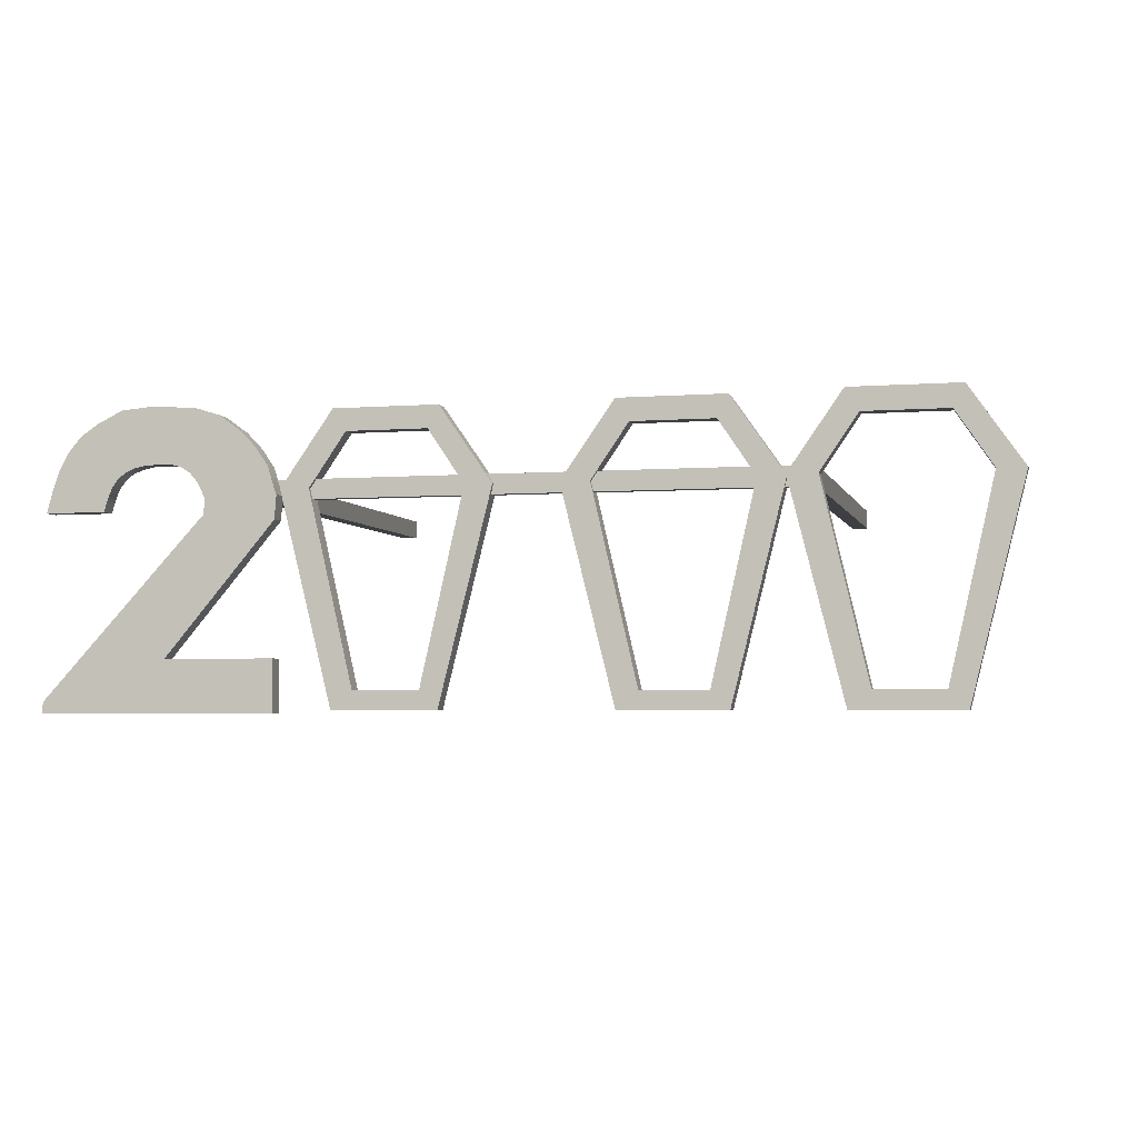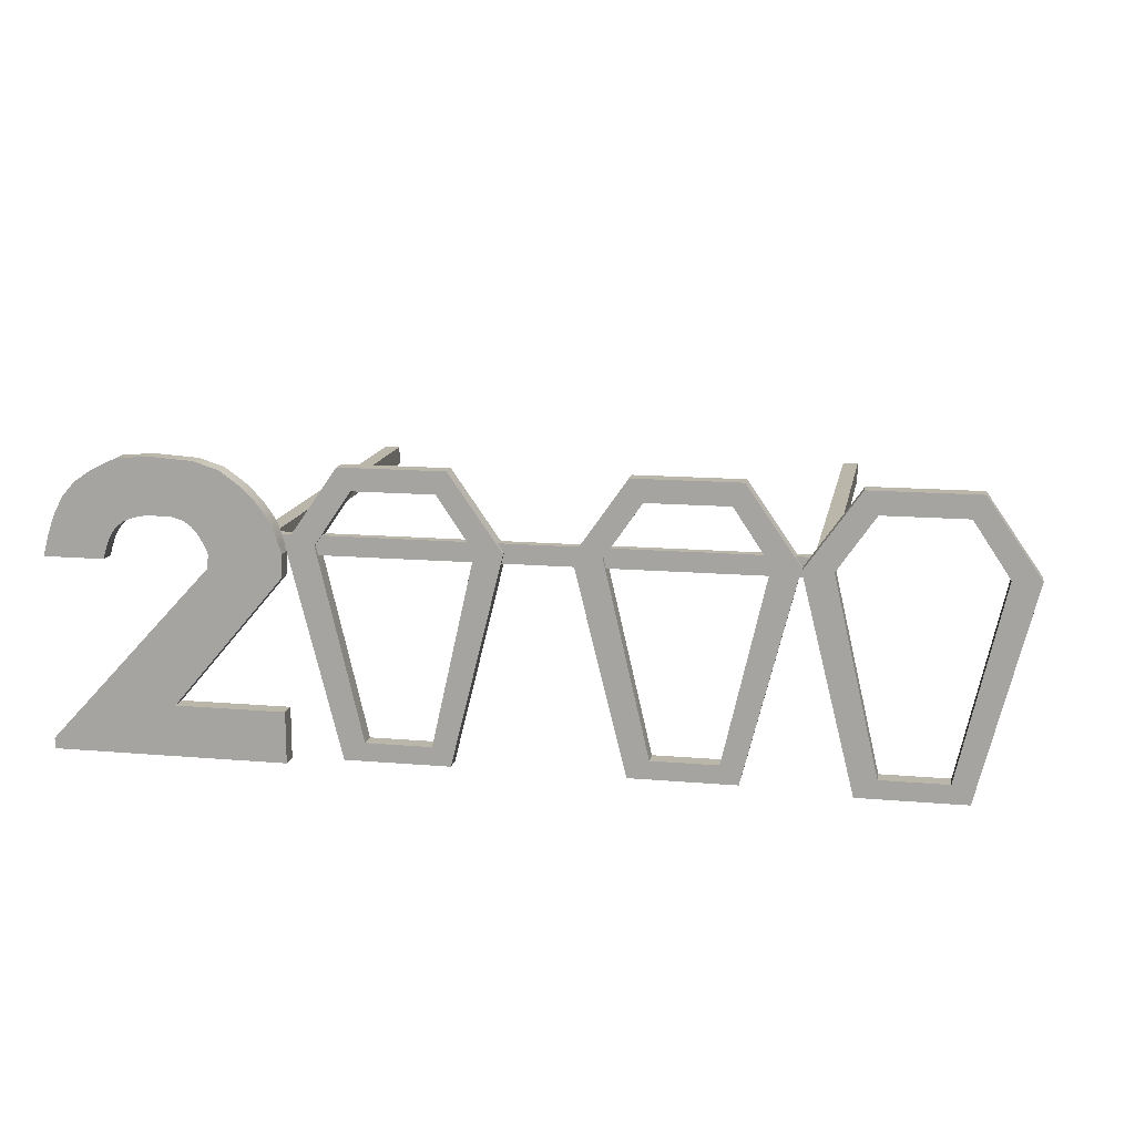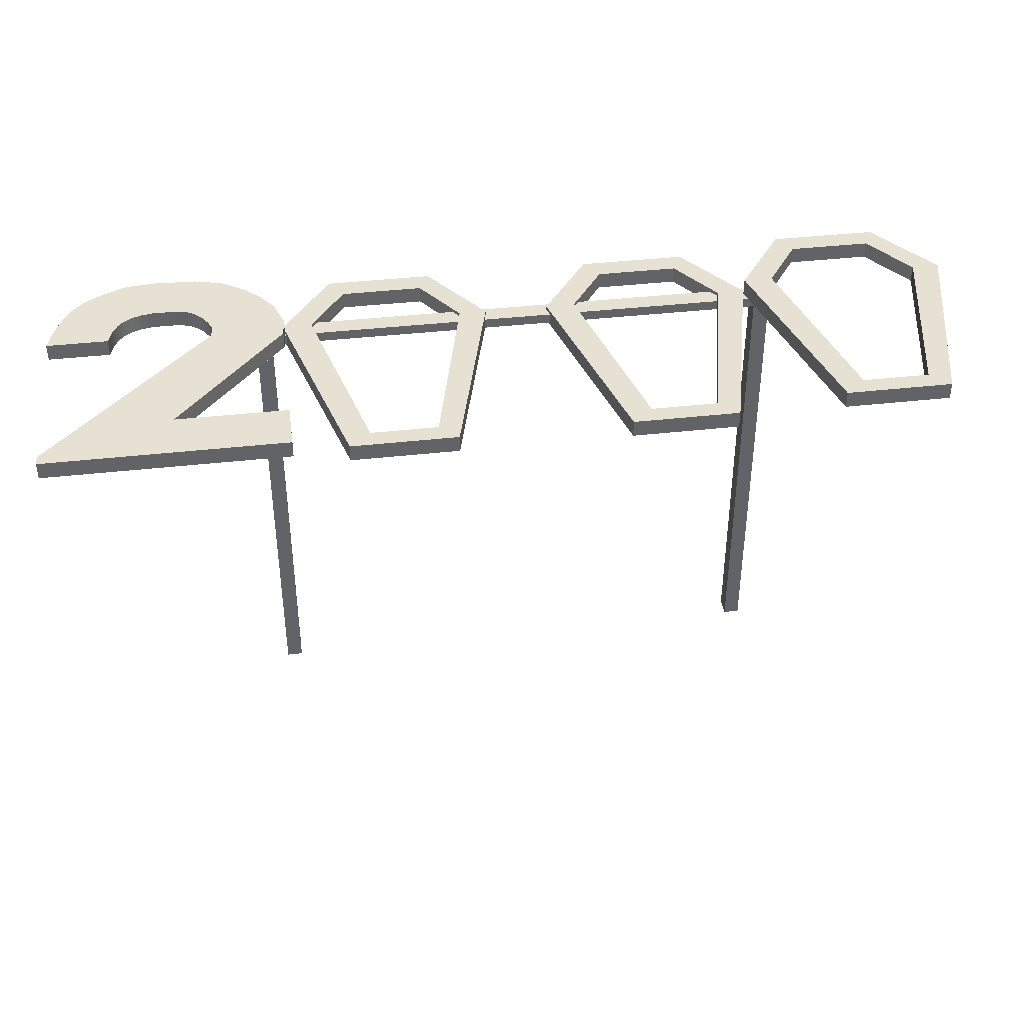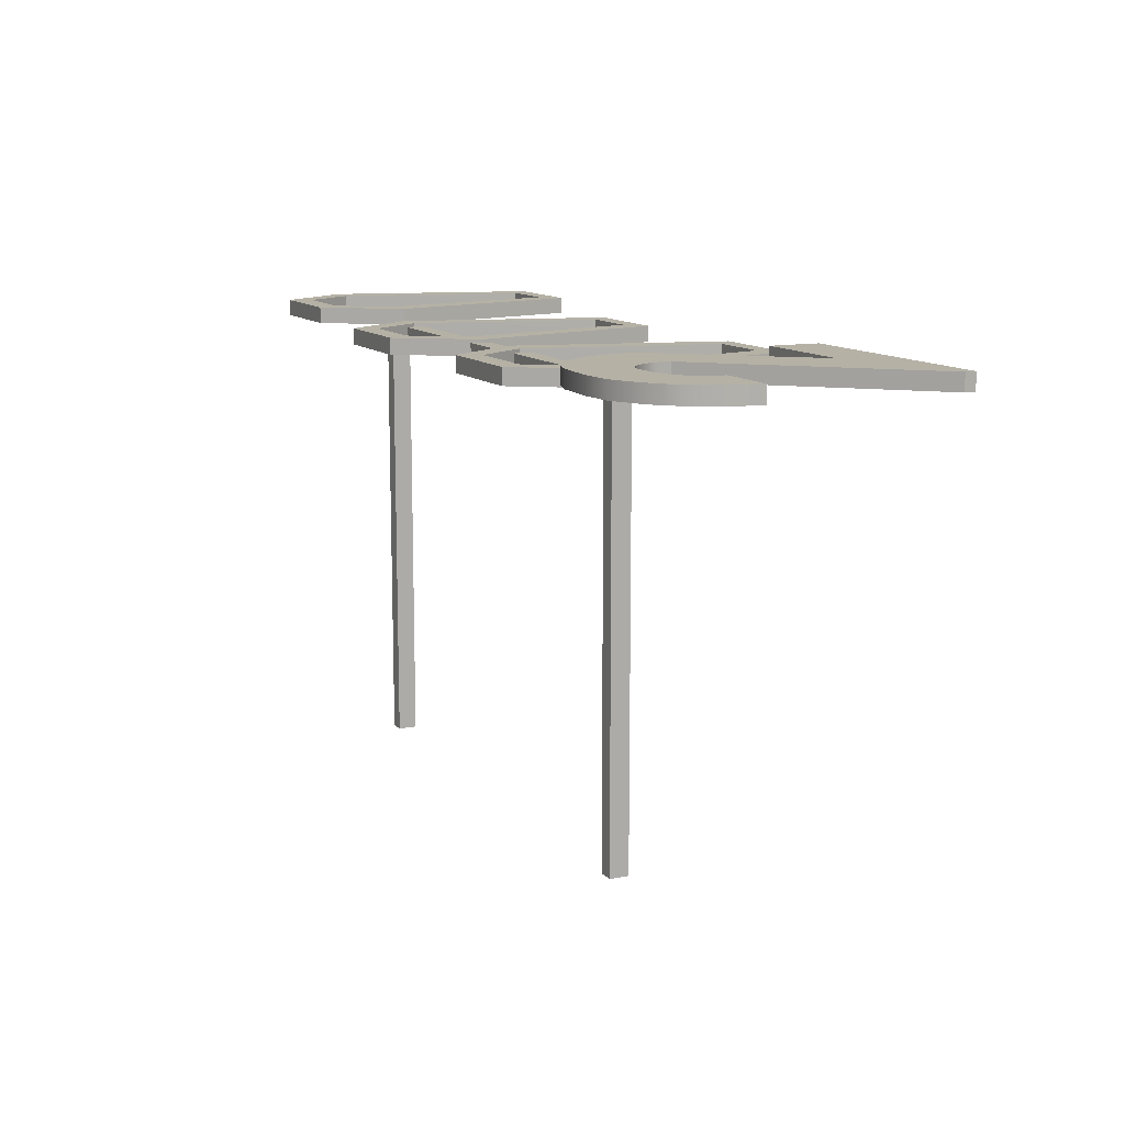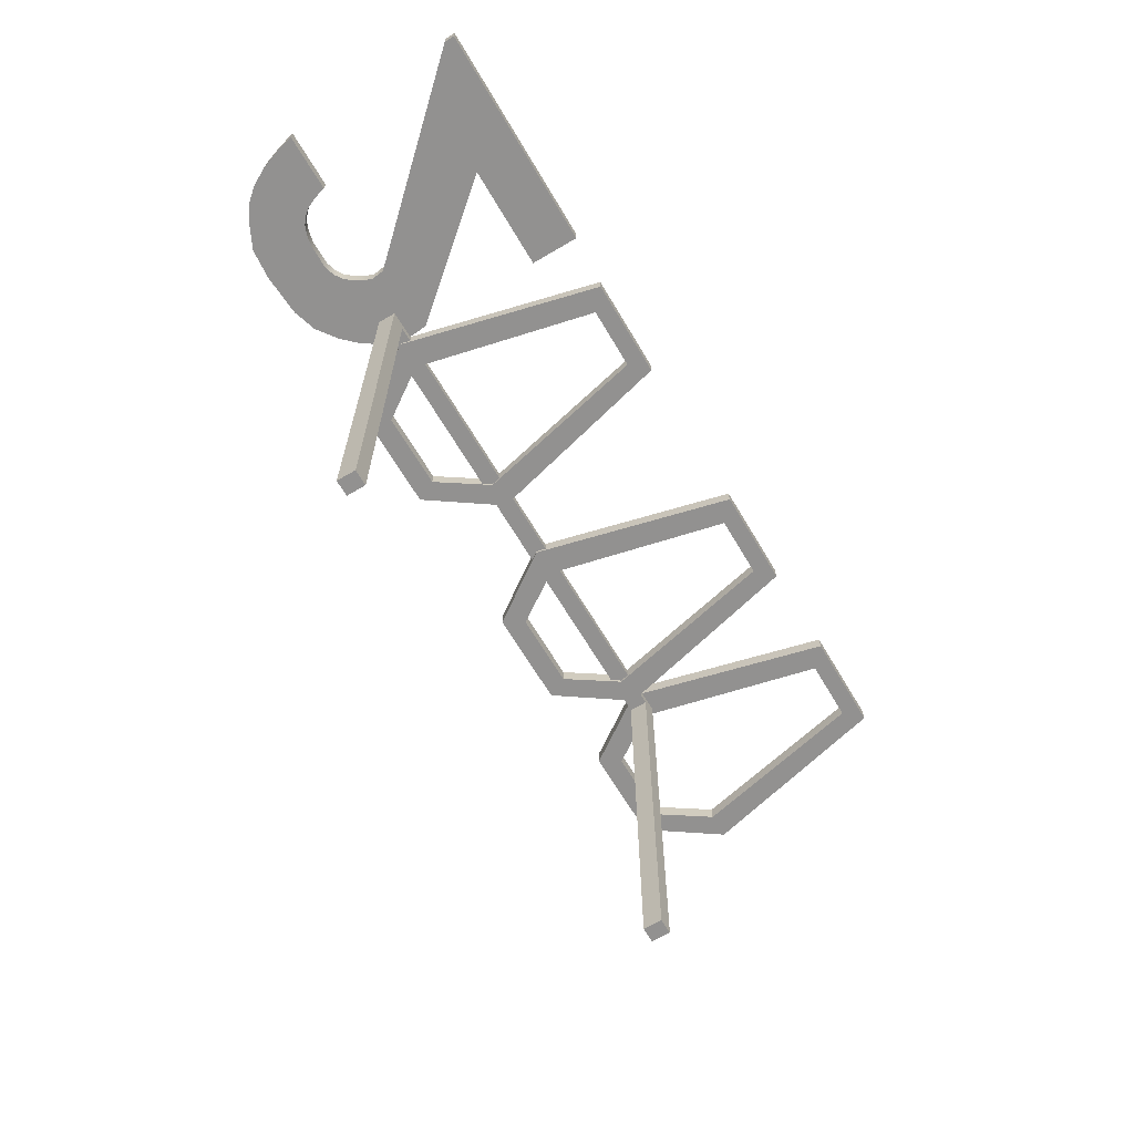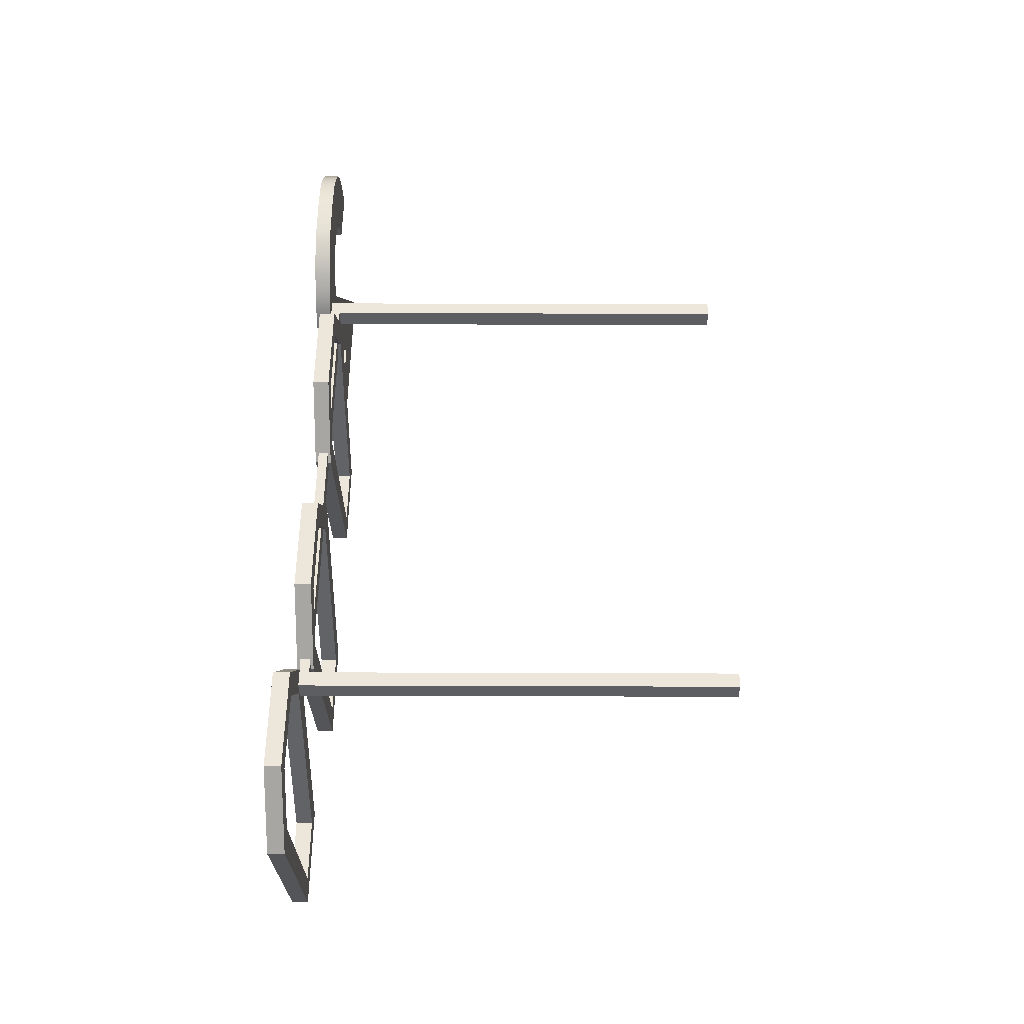
<metadata>
{"format":"obj","ext":"obj","renderer":"f3d","projection":"perspective","resolution":1024,"background":"white","views":[{"elev":-3.9,"azim":14.0,"up":"+Y"},{"elev":14.0,"azim":10.8,"up":"+Y"},{"elev":39.6,"azim":-8.1,"up":"+Z"},{"elev":11.9,"azim":-115.2,"up":"+Z"},{"elev":-66.1,"azim":-59.3,"up":"+Z"},{"elev":52.1,"azim":90.2,"up":"+Y"}]}
</metadata>
<code>
v  12.97 3.972 -0.6341
v  12.97 2.992 -0.6341
v  -13.02 2.992 -0.6341
v  -13.02 3.972 -0.6341
v  12.97 3.972 -0.122
v  -13.02 3.972 -0.122
v  -13.02 2.992 -0.122
v  12.97 2.992 -0.122
v  13.79 3.972 -0.122
v  13.79 2.992 -0.122
v  13.79 2.992 -0.6341
v  13.79 3.972 -0.6341
v  -13.84 2.992 -0.122
v  -13.84 3.972 -0.122
v  -13.84 3.972 -0.6341
v  -13.84 2.992 -0.6341
v  13.79 3.972 -23.11
v  13.79 2.992 -23.11
v  12.97 2.992 -23.11
v  12.97 3.972 -23.11
v  -13.84 2.992 -23.11
v  -13.84 3.972 -23.11
v  -13.02 3.972 -23.11
v  -13.02 2.992 -23.11
v  -24.52 2.522 -0.131
v  -21.4 2.522 -0.131
v  -21.4 2.522 0.7226
v  -24.52 2.522 0.7226
v  -21.28 2.966 -0.131
v  -21.28 2.966 0.7226
v  -21.13 3.395 -0.131
v  -21.13 3.395 0.7226
v  -20.93 3.793 -0.131
v  -20.93 3.793 0.7226
v  -20.66 4.147 -0.131
v  -20.66 4.147 0.7226
v  -20.28 4.441 -0.131
v  -20.28 4.441 0.7226
v  -19.77 4.66 -0.131
v  -19.77 4.66 0.7226
v  -19.11 4.789 -0.131
v  -19.11 4.789 0.7226
v  -17.82 4.784 -0.131
v  -17.82 4.784 0.7226
v  -17.27 4.627 -0.131
v  -17.27 4.627 0.7226
v  -16.85 4.345 -0.131
v  -16.85 4.345 0.7226
v  -16.51 3.962 -0.131
v  -16.51 3.962 0.7226
v  -16.24 3.503 -0.131
v  -16.24 3.503 0.7226
v  -16.02 2.995 -0.131
v  -16.02 2.995 0.7226
v  -16.12 2.265 -0.131
v  -16.12 2.265 0.7226
v  -24.56 -6.857 -0.131
v  -24.56 -6.857 0.7226
v  -24.58 -7.403 -0.131
v  -12.42 -7.403 -0.131
v  -12.42 -7.403 0.7226
v  -24.58 -7.403 0.7226
v  -12.42 -4.763 -0.131
v  -12.42 -4.763 0.7226
v  -18.08 -4.763 -0.131
v  -18.08 -4.763 0.7226
v  -12.39 1.959 -0.131
v  -12.39 1.959 0.7226
v  -12.3 3.168 -0.131
v  -12.45 3.578 -0.131
v  -12.45 3.578 0.7226
v  -12.3 3.168 0.7226
v  -12.77 4.591 -0.131
v  -12.77 4.591 0.7226
v  -13.41 5.517 -0.131
v  -13.41 5.517 0.7226
v  -14.16 6.312 -0.131
v  -14.16 6.312 0.7226
v  -15.31 7.145 -0.131
v  -15.31 7.145 0.7226
v  -16.6 7.55 -0.131
v  -16.6 7.55 0.7226
v  -18.88 7.694 -0.131
v  -18.88 7.694 0.7226
v  -20.53 7.55 -0.131
v  -20.53 7.55 0.7226
v  -21.78 6.934 -0.131
v  -21.78 6.934 0.7226
v  -22.72 6.312 -0.131
v  -22.72 6.312 0.7226
v  -23.4 5.517 -0.131
v  -23.4 5.517 0.7226
v  -23.88 4.591 -0.131
v  -23.88 4.591 0.7226
v  -24.23 3.578 -0.131
v  -24.23 3.578 0.7226
v  -4.296 7.374 -0.7897
v  -4.296 7.374 0.064
v  -1.604 3.508 0.064
v  -1.604 3.508 -0.7897
v  -9.682 7.374 -0.7897
v  -9.682 7.374 0.064
v  -12.37 3.508 -0.7897
v  -12.37 3.508 0.064
v  -9.682 -7.263 -0.7897
v  -9.682 -7.263 0.064
v  -4.296 -7.263 -0.7897
v  -4.296 -7.263 0.064
v  -5.221 -6.321 0.064
v  -8.597 -6.321 0.064
v  -10.88 3.498 0.064
v  -9.008 6.239 0.064
v  -4.847 6.239 0.064
v  -3.007 3.498 0.064
v  -5.221 -6.321 -0.7897
v  -3.007 3.498 -0.7897
v  -8.597 -6.321 -0.7897
v  -10.88 3.498 -0.7897
v  -9.008 6.239 -0.7897
v  -4.847 6.239 -0.7897
v  9.753 7.374 -0.7897
v  9.753 7.374 0.064
v  12.45 3.508 0.064
v  12.45 3.508 -0.7897
v  4.367 7.374 -0.7897
v  4.367 7.374 0.064
v  1.674 3.508 -0.7897
v  1.674 3.508 0.064
v  4.367 -7.263 -0.7897
v  4.367 -7.263 0.064
v  9.753 -7.263 -0.7897
v  9.753 -7.263 0.064
v  8.829 -6.321 0.064
v  5.452 -6.321 0.064
v  3.165 3.498 0.064
v  5.041 6.239 0.064
v  9.202 6.239 0.064
v  11.04 3.498 0.064
v  8.829 -6.321 -0.7897
v  11.04 3.498 -0.7897
v  5.452 -6.321 -0.7897
v  3.165 3.498 -0.7897
v  5.041 6.239 -0.7897
v  9.202 6.239 -0.7897
v  20.56 7.374 -0.1274
v  20.56 7.374 0.7262
v  23.25 3.508 0.7262
v  23.25 3.508 -0.1274
v  15.17 7.374 -0.1274
v  15.17 7.374 0.7262
v  12.48 3.508 -0.1274
v  12.48 3.508 0.7262
v  15.17 -7.263 -0.1274
v  15.17 -7.263 0.7262
v  20.56 -7.263 -0.1274
v  20.56 -7.263 0.7262
v  19.63 -6.321 0.7262
v  16.26 -6.321 0.7262
v  13.97 3.498 0.7262
v  15.85 6.239 0.7262
v  20.01 6.239 0.7262
v  21.85 3.498 0.7262
v  19.63 -6.321 -0.1274
v  21.85 3.498 -0.1274
v  16.26 -6.321 -0.1274
v  13.97 3.498 -0.1274
v  15.85 6.239 -0.1274
v  20.01 6.239 -0.1274
g Glasses2000
f 1 2 3
f 3 4 1
f 5 6 7
f 7 8 5
f 8 7 3
f 3 2 8
f 9 10 11
f 11 12 9
f 6 5 1
f 1 4 6
f 13 14 15
f 15 16 13
f 17 18 19
f 19 20 17
f 9 12 1
f 1 5 9
f 10 9 5
f 5 8 10
f 11 10 8
f 8 2 11
f 21 22 23
f 23 24 21
f 13 16 3
f 3 7 13
f 14 13 7
f 7 6 14
f 15 14 6
f 6 4 15
f 20 19 2
f 2 1 20
f 17 20 1
f 1 12 17
f 18 17 12
f 12 11 18
f 19 18 11
f 11 2 19
f 24 23 4
f 4 3 24
f 21 24 3
f 3 16 21
f 22 21 16
f 16 15 22
f 23 22 15
f 15 4 23
f 25 26 27
f 27 28 25
f 26 29 30
f 30 27 26
f 29 31 32
f 32 30 29
f 31 33 34
f 34 32 31
f 33 35 36
f 36 34 33
f 35 37 38
f 38 36 35
f 37 39 40
f 40 38 37
f 39 41 42
f 42 40 39
f 41 43 44
f 44 42 41
f 43 45 46
f 46 44 43
f 45 47 48
f 48 46 45
f 47 49 50
f 50 48 47
f 49 51 52
f 52 50 49
f 51 53 54
f 54 52 51
f 53 55 56
f 56 54 53
f 55 57 58
f 58 56 55
f 59 60 61
f 61 62 59
f 60 63 64
f 64 61 60
f 63 65 66
f 66 64 63
f 65 67 68
f 68 66 65
f 69 70 71
f 71 72 69
f 70 73 74
f 74 71 70
f 73 75 76
f 76 74 73
f 75 77 78
f 78 76 75
f 77 79 80
f 80 78 77
f 79 81 82
f 82 80 79
f 81 83 84
f 84 82 81
f 83 85 86
f 86 84 83
f 85 87 88
f 88 86 85
f 87 89 90
f 90 88 87
f 89 91 92
f 92 90 89
f 91 93 94
f 94 92 91
f 93 95 96
f 96 94 93
f 95 25 28
f 28 96 95
f 67 55 70
f 70 69 67
f 60 57 65
f 65 63 60
f 60 59 57
f 55 67 65
f 65 57 55
f 53 51 70
f 70 55 53
f 51 49 73
f 73 70 51
f 49 47 75
f 75 73 49
f 47 45 77
f 77 75 47
f 45 81 79
f 79 77 45
f 43 83 81
f 81 45 43
f 41 39 83
f 83 43 41
f 39 37 85
f 85 83 39
f 37 89 87
f 87 85 37
f 35 91 89
f 89 37 35
f 33 93 91
f 91 35 33
f 31 29 93
f 93 33 31
f 29 26 95
f 95 93 29
f 95 26 25
f 27 30 96
f 96 28 27
f 62 66 56
f 56 58 62
f 66 62 61
f 61 64 66
f 72 56 66
f 66 68 72
f 71 54 56
f 56 72 71
f 71 74 52
f 52 54 71
f 74 76 50
f 50 52 74
f 76 78 48
f 48 50 76
f 78 80 46
f 46 48 78
f 82 44 46
f 46 80 82
f 84 42 44
f 44 82 84
f 84 86 40
f 40 42 84
f 86 88 38
f 38 40 86
f 90 36 38
f 38 88 90
f 92 34 36
f 36 90 92
f 94 32 34
f 34 92 94
f 94 96 30
f 30 32 94
f 72 68 67
f 67 69 72
f 62 58 57
f 57 59 62
f 97 98 99
f 99 100 97
f 97 101 102
f 102 98 97
f 101 103 104
f 104 102 101
f 103 105 106
f 106 104 103
f 105 107 108
f 108 106 105
f 107 100 99
f 99 108 107
f 108 99 109
f 109 110 108
f 110 111 106
f 106 108 110
f 111 112 104
f 104 106 111
f 112 113 102
f 102 104 112
f 113 114 98
f 98 102 113
f 114 109 99
f 99 98 114
f 115 109 114
f 114 116 115
f 117 110 109
f 109 115 117
f 118 111 110
f 110 117 118
f 112 111 118
f 118 119 112
f 113 112 119
f 119 120 113
f 113 120 116
f 116 114 113
f 107 105 117
f 117 115 107
f 105 103 118
f 118 117 105
f 103 101 119
f 119 118 103
f 101 97 120
f 120 119 101
f 97 100 116
f 116 120 97
f 115 116 100
f 100 107 115
f 121 122 123
f 123 124 121
f 121 125 126
f 126 122 121
f 125 127 128
f 128 126 125
f 127 129 130
f 130 128 127
f 129 131 132
f 132 130 129
f 131 124 123
f 123 132 131
f 132 123 133
f 133 134 132
f 134 135 130
f 130 132 134
f 135 136 128
f 128 130 135
f 136 137 126
f 126 128 136
f 137 138 122
f 122 126 137
f 138 133 123
f 123 122 138
f 139 133 138
f 138 140 139
f 141 134 133
f 133 139 141
f 142 135 134
f 134 141 142
f 136 135 142
f 142 143 136
f 137 136 143
f 143 144 137
f 137 144 140
f 140 138 137
f 131 129 141
f 141 139 131
f 129 127 142
f 142 141 129
f 127 125 143
f 143 142 127
f 125 121 144
f 144 143 125
f 121 124 140
f 140 144 121
f 139 140 124
f 124 131 139
f 145 146 147
f 147 148 145
f 145 149 150
f 150 146 145
f 149 151 152
f 152 150 149
f 151 153 154
f 154 152 151
f 153 155 156
f 156 154 153
f 155 148 147
f 147 156 155
f 156 147 157
f 157 158 156
f 158 159 154
f 154 156 158
f 159 160 152
f 152 154 159
f 160 161 150
f 150 152 160
f 161 162 146
f 146 150 161
f 162 157 147
f 147 146 162
f 163 157 162
f 162 164 163
f 165 158 157
f 157 163 165
f 166 159 158
f 158 165 166
f 160 159 166
f 166 167 160
f 161 160 167
f 167 168 161
f 161 168 164
f 164 162 161
f 155 153 165
f 165 163 155
f 153 151 166
f 166 165 153
f 151 149 167
f 167 166 151
f 149 145 168
f 168 167 149
f 145 148 164
f 164 168 145
f 163 164 148
f 148 155 163

</code>
